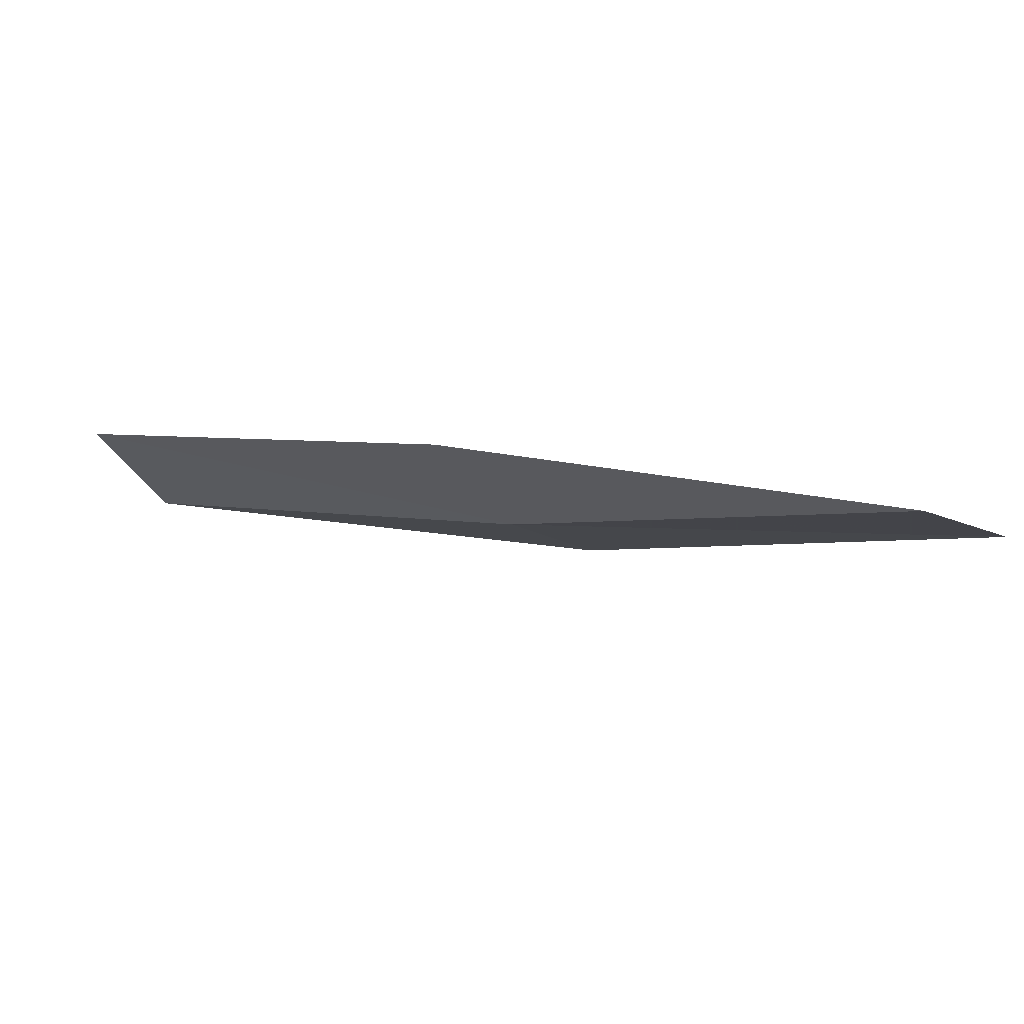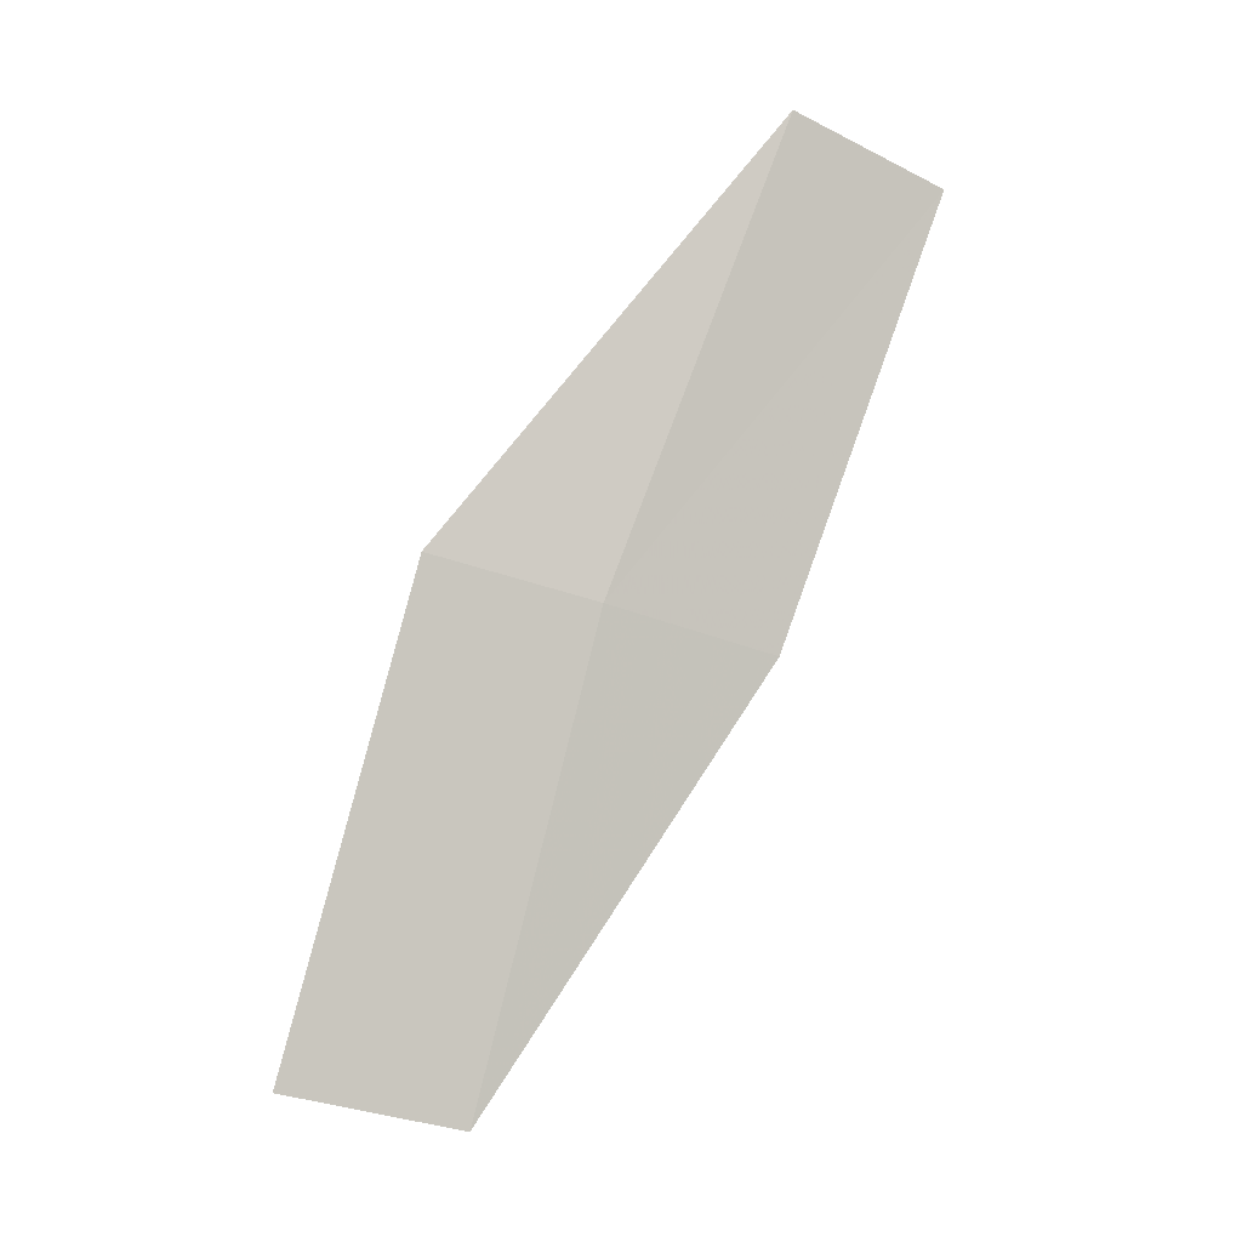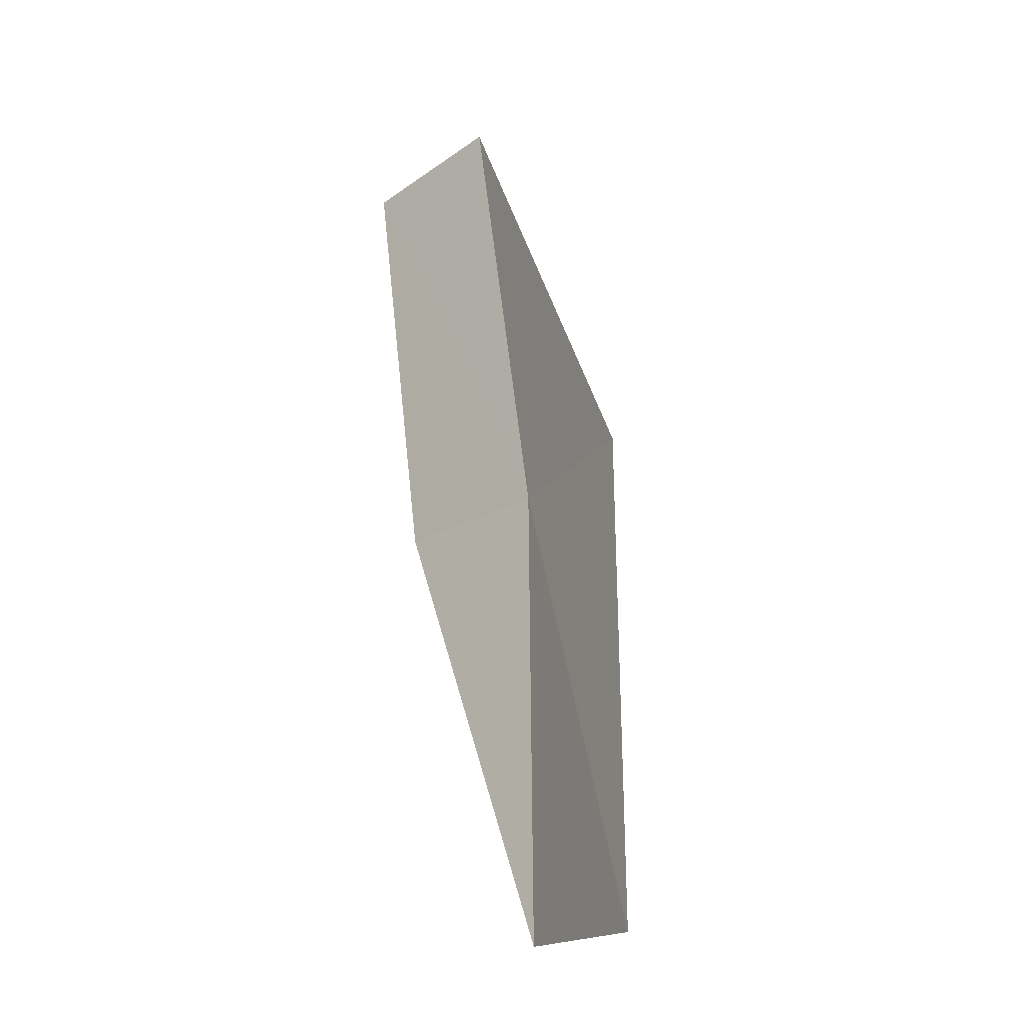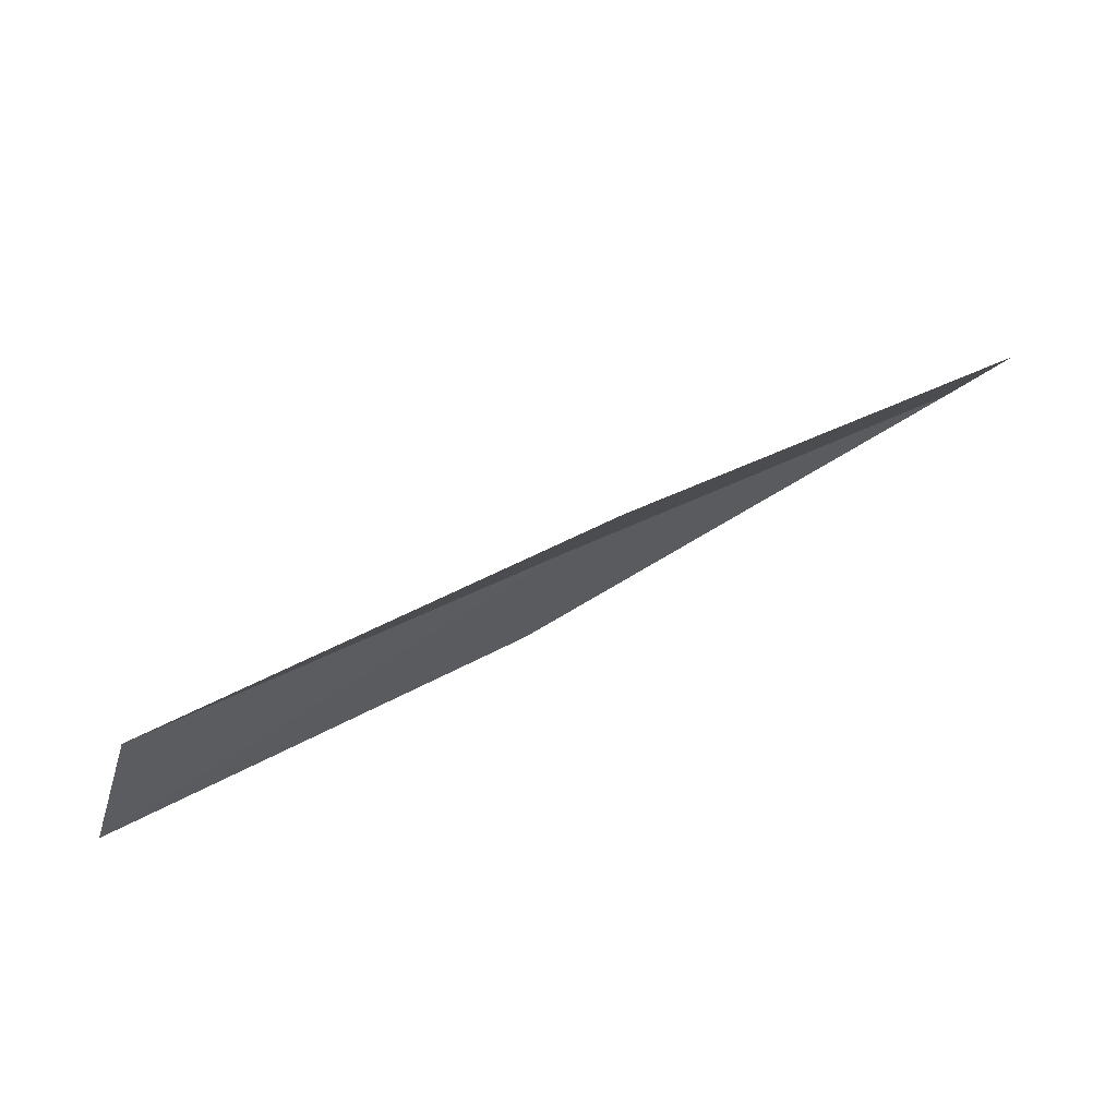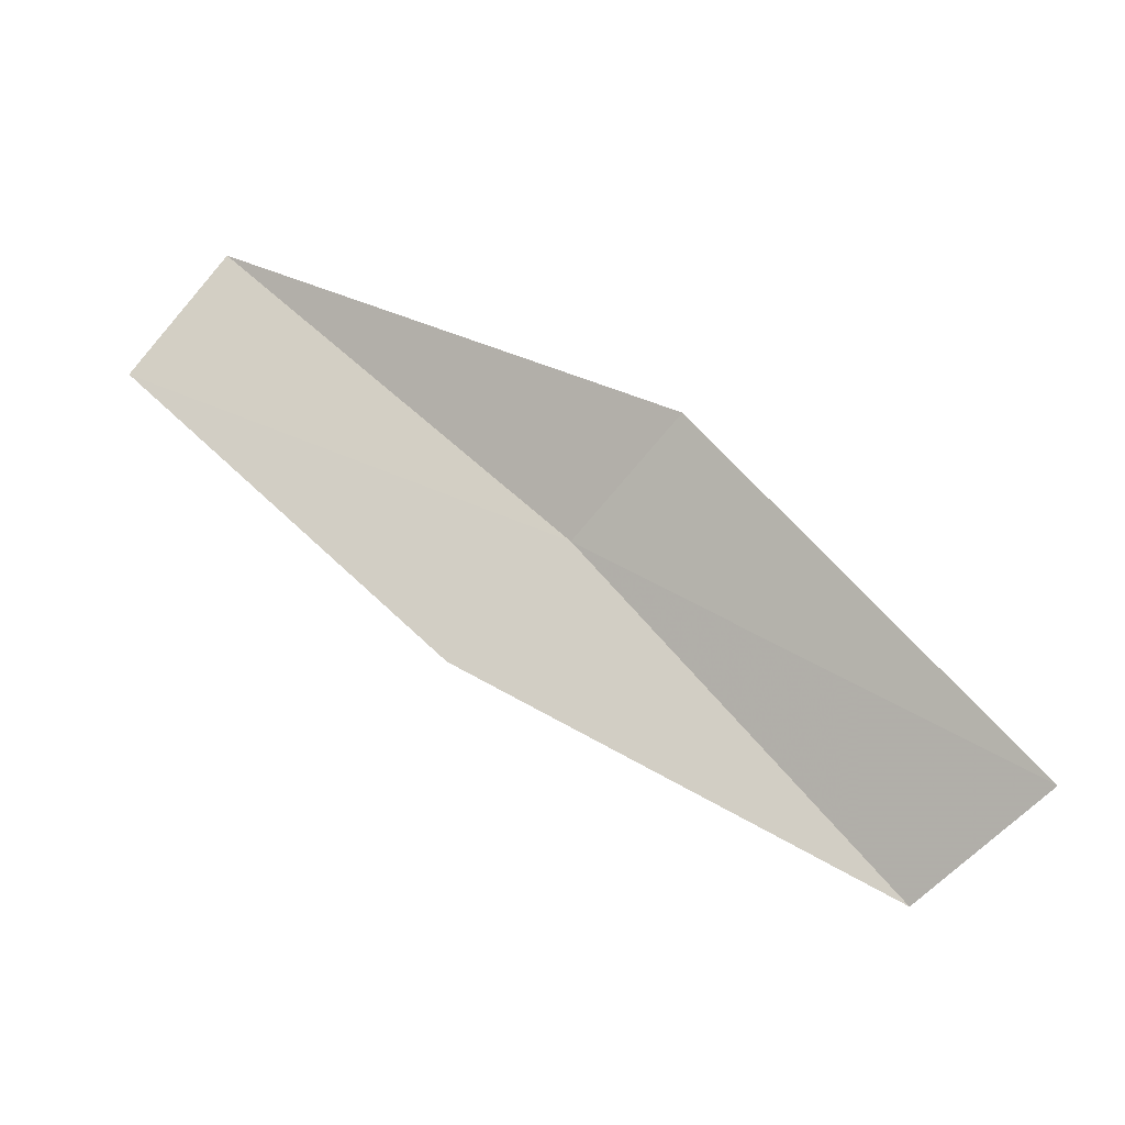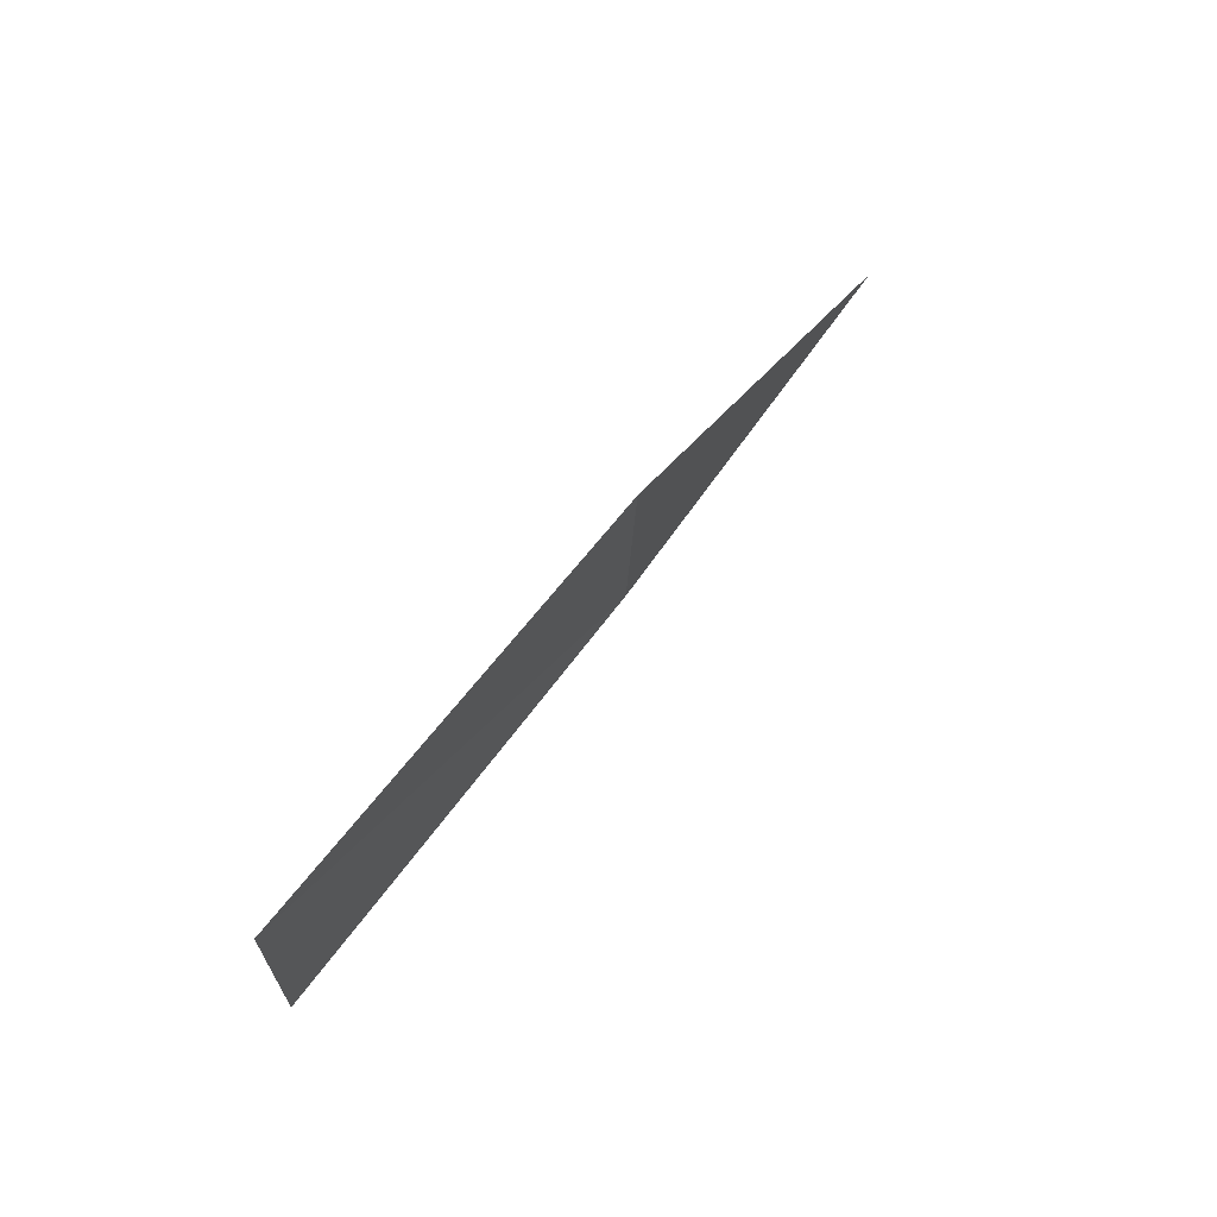
<metadata>
{"format":"obj","ext":"obj","renderer":"f3d","projection":"perspective","resolution":1024,"background":"white","views":[{"elev":-75.1,"azim":-28.9,"up":"+Z"},{"elev":53.3,"azim":147.4,"up":"+Y"},{"elev":35.7,"azim":48.5,"up":"+Z"},{"elev":-35.9,"azim":-150.6,"up":"+Y"},{"elev":-64.4,"azim":1.8,"up":"+Y"},{"elev":18.8,"azim":92.4,"up":"+Z"}]}
</metadata>
<code>
v 5.966 8.509 6.404
v 5.098 8.828 6.648
v 5.725 8.395 6.215
v 5.294 8.959 6.845
v 6.18 8.536 6.649
v 6.553 8 5.905
v 6.8 7.998 6.15
f 1 3 2
f 1 2 4
f 1 4 5
f 1 6 3
f 1 7 6
f 1 5 7

</code>
